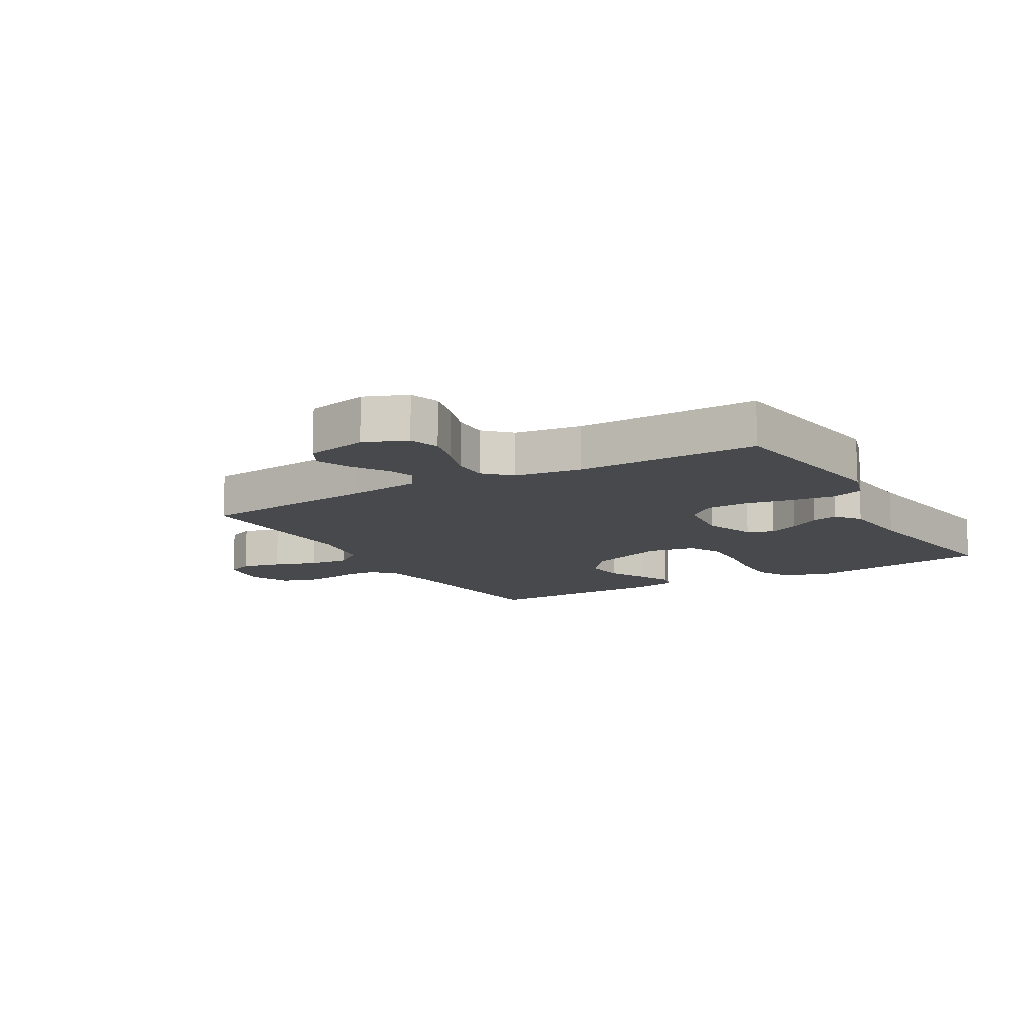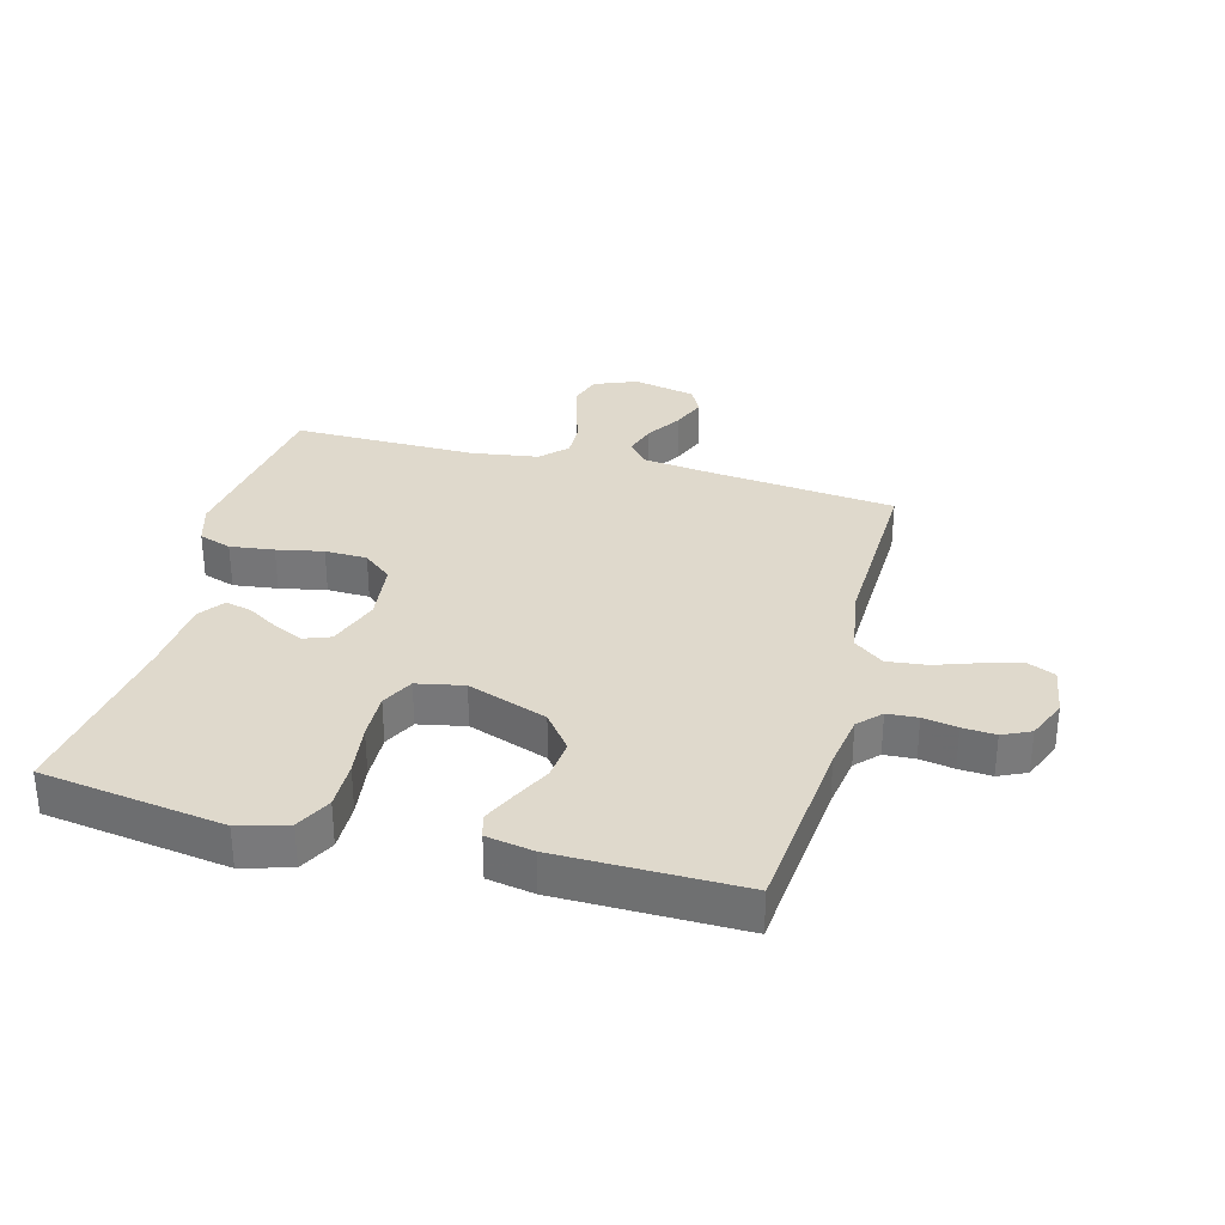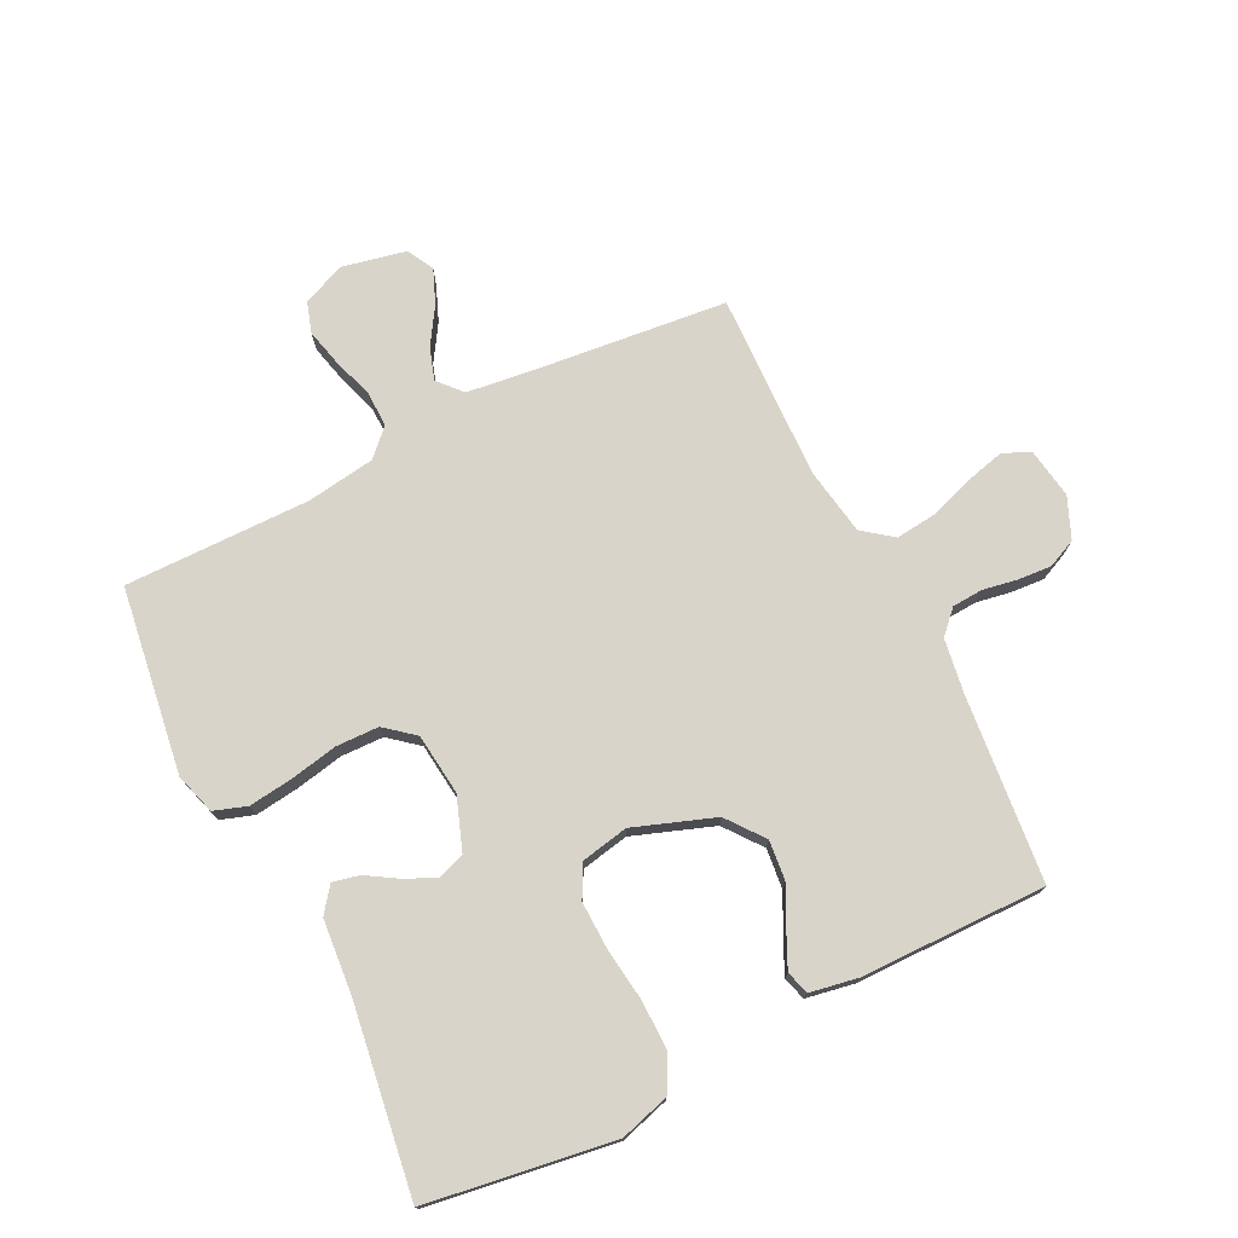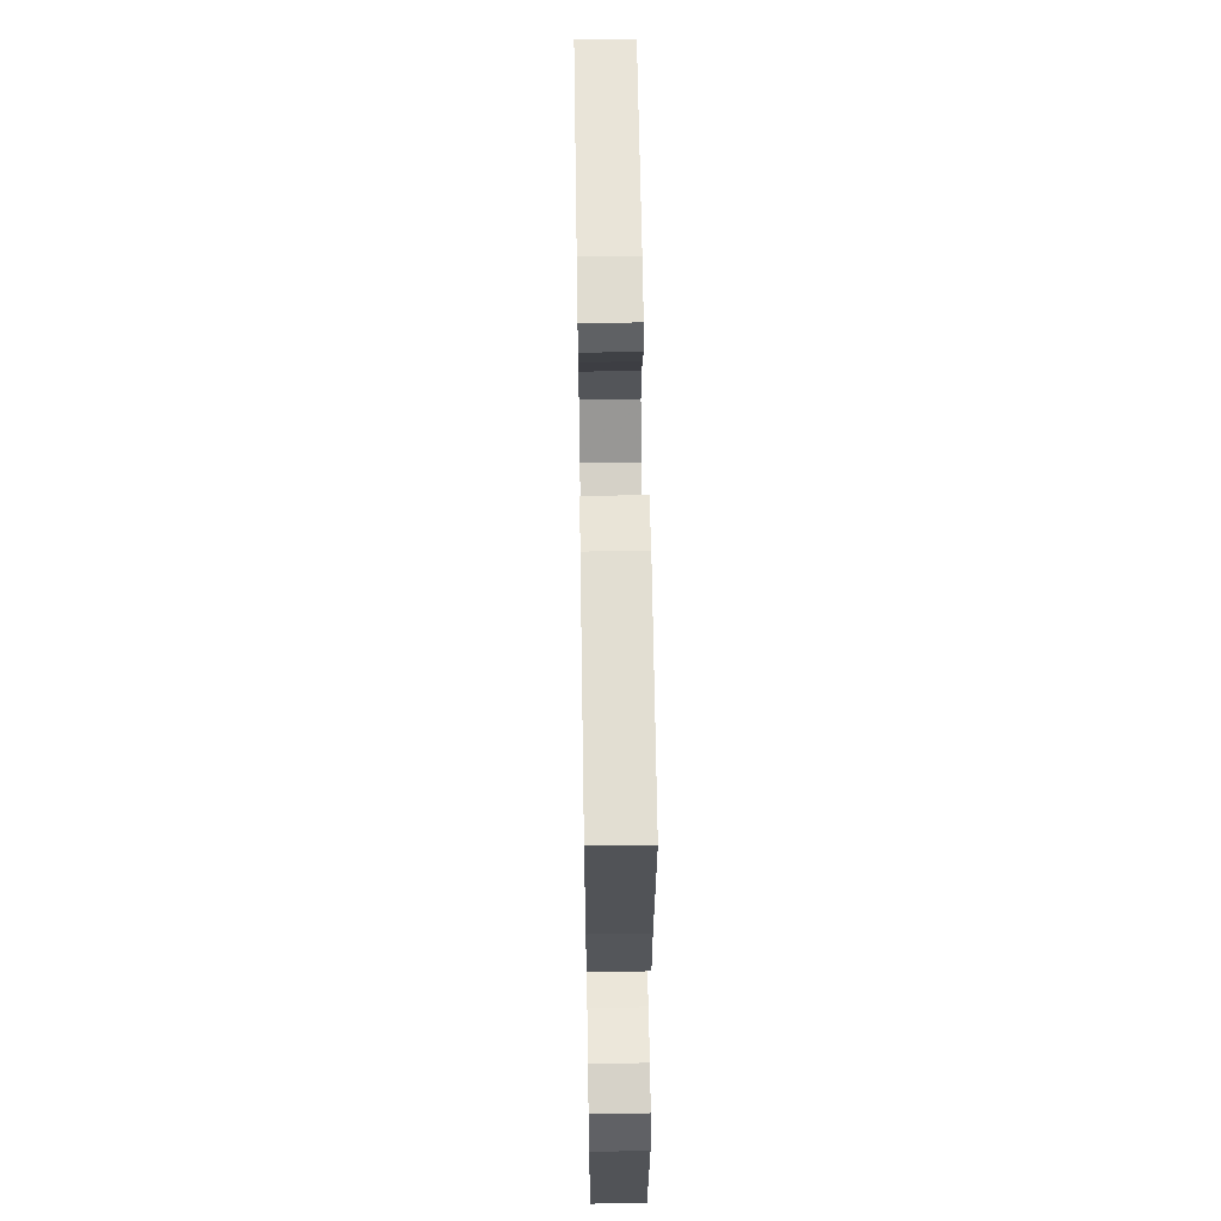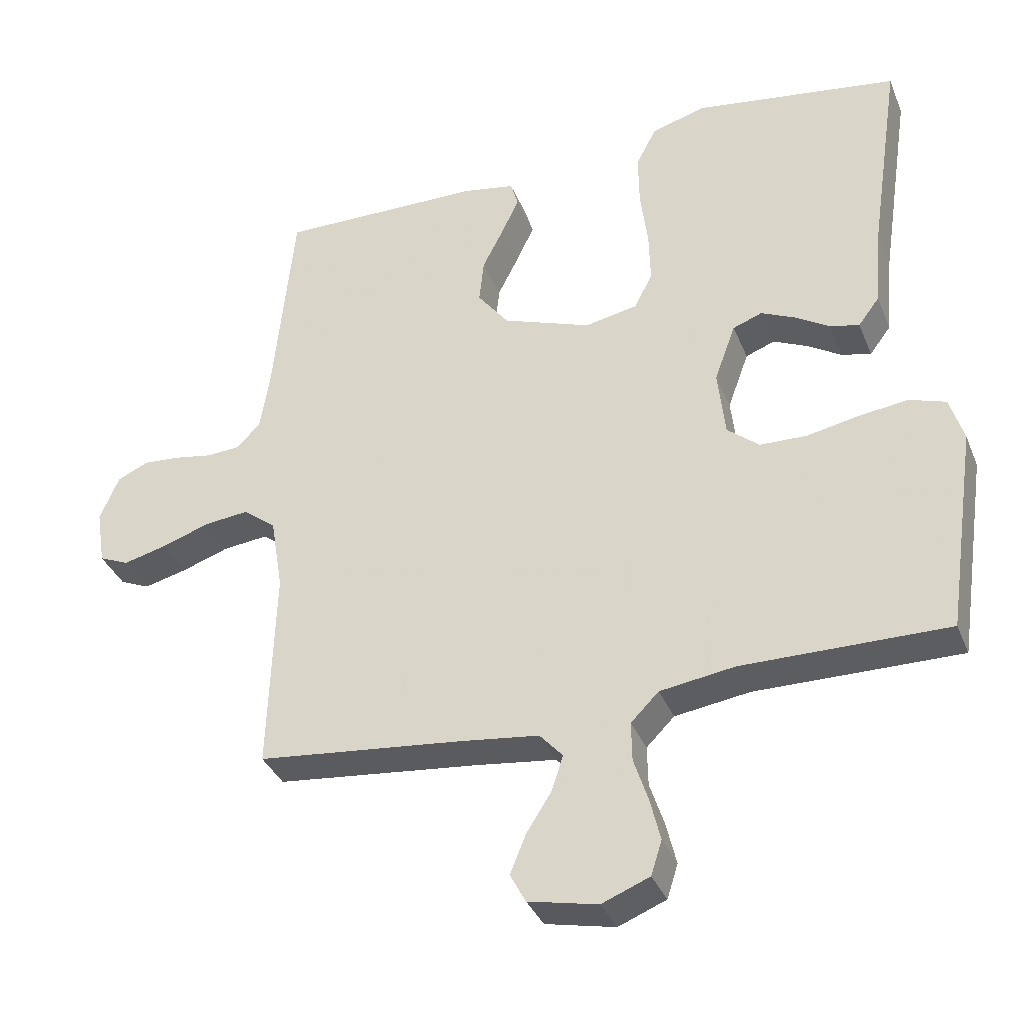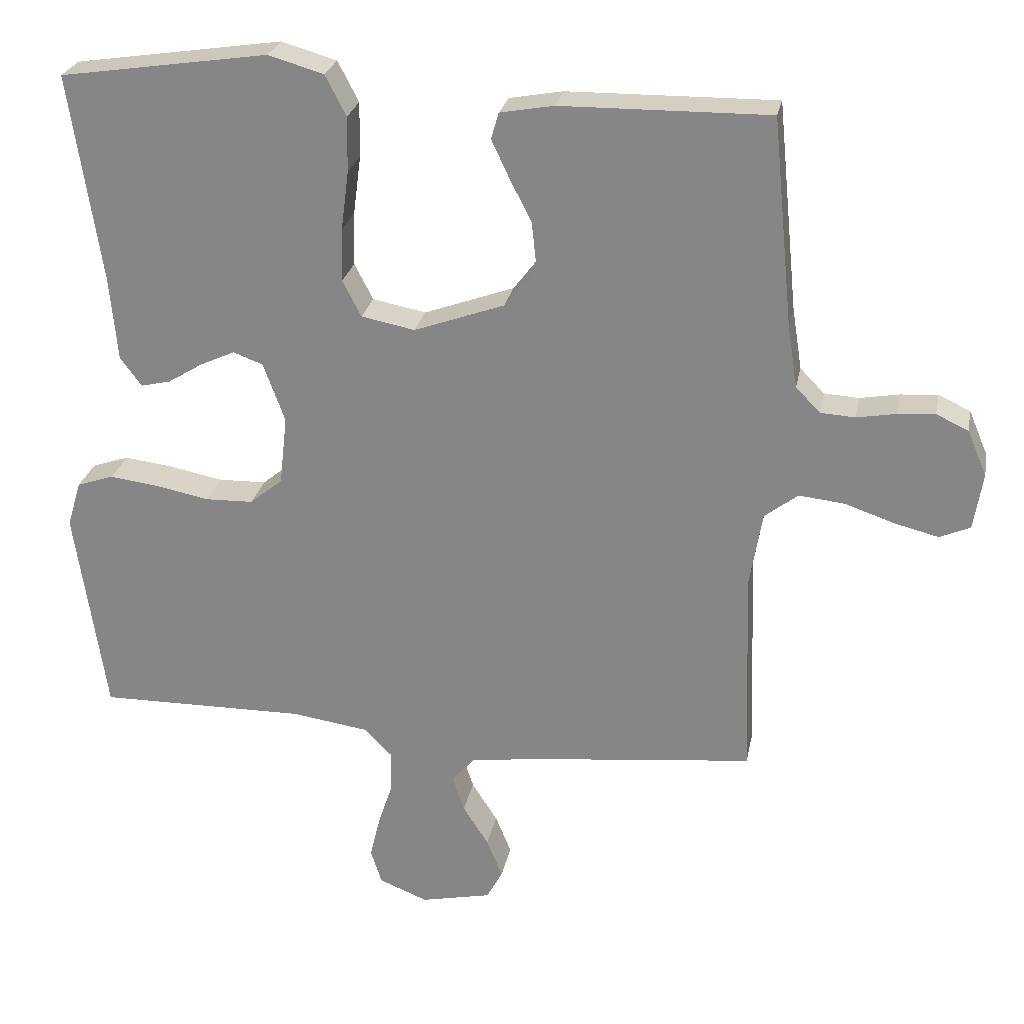
<metadata>
{"format":"obj","ext":"obj","renderer":"f3d","projection":"perspective","resolution":1024,"background":"white","views":[{"elev":-12.1,"azim":-149.9,"up":"+Y"},{"elev":32.3,"azim":14.7,"up":"+Y"},{"elev":74.9,"azim":-26.6,"up":"+Y"},{"elev":59.4,"azim":-90.9,"up":"+Z"},{"elev":-35.6,"azim":-159.7,"up":"+Z"},{"elev":25.8,"azim":11.0,"up":"+Z"}]}
</metadata>
<code>
v -0.5 0.07 -0.5
v -0.544 0.07 -0.2
v -0.524 0.07 -0.134
v -0.471 0.07 -0.116
v -0.399 0.07 -0.125
v -0.323 0.07 -0.14
v -0.254 0.07 -0.138
v -0.207 0.07 -0.099
v -0.196 0.07 0
v -0.227 0.07 0.085
v -0.27 0.07 0.101
v -0.32 0.07 0.078
v -0.37 0.07 0.047
v -0.413 0.07 0.037
v -0.444 0.07 0.078
v -0.455 0.07 0.2
v -0.5 0.07 0.5
v -0.2 0.07 0.545
v -0.12 0.07 0.522
v -0.09 0.07 0.464
v -0.091 0.07 0.385
v -0.102 0.07 0.3
v -0.104 0.07 0.223
v -0.077 0.07 0.171
v 0 0.07 0.156
v 0.13 0.07 0.203
v 0.176 0.07 0.263
v 0.169 0.07 0.328
v 0.137 0.07 0.391
v 0.112 0.07 0.444
v 0.123 0.07 0.482
v 0.2 0.07 0.496
v 0.5 0.07 0.5
v 0.53 0.07 0.2
v 0.544 0.07 0.112
v 0.579 0.07 0.076
v 0.629 0.07 0.073
v 0.685 0.07 0.083
v 0.739 0.07 0.087
v 0.785 0.07 0.066
v 0.813 0.07 0
v 0.8 0.07 -0.082
v 0.756 0.07 -0.101
v 0.692 0.07 -0.085
v 0.622 0.07 -0.061
v 0.556 0.07 -0.054
v 0.508 0.07 -0.091
v 0.49 0.07 -0.2
v 0.5 0.07 -0.5
v 0.2 0.07 -0.532
v 0.082 0.07 -0.547
v 0.048 0.07 -0.585
v 0.065 0.07 -0.637
v 0.102 0.07 -0.695
v 0.125 0.07 -0.751
v 0.102 0.07 -0.794
v 0 0.07 -0.816
v -0.07 0.07 -0.788
v -0.086 0.07 -0.738
v -0.071 0.07 -0.676
v -0.05 0.07 -0.612
v -0.049 0.07 -0.554
v -0.09 0.07 -0.513
v -0.2 0.07 -0.497
v -0.5 0 -0.5
v -0.544 0 -0.2
v -0.524 0 -0.134
v -0.471 0 -0.116
v -0.399 0 -0.125
v -0.323 0 -0.14
v -0.254 0 -0.138
v -0.207 0 -0.099
v -0.196 0 0
v -0.227 0 0.085
v -0.27 0 0.101
v -0.32 0 0.078
v -0.37 0 0.047
v -0.413 0 0.037
v -0.444 0 0.078
v -0.455 0 0.2
v -0.5 0 0.5
v -0.2 0 0.545
v -0.12 0 0.522
v -0.09 0 0.464
v -0.091 0 0.385
v -0.102 0 0.3
v -0.104 0 0.223
v -0.077 0 0.171
v 0 0 0.156
v 0.13 0 0.203
v 0.176 0 0.263
v 0.169 0 0.328
v 0.137 0 0.391
v 0.112 0 0.444
v 0.123 0 0.482
v 0.2 0 0.496
v 0.5 0 0.5
v 0.53 0 0.2
v 0.544 0 0.112
v 0.579 0 0.076
v 0.629 0 0.073
v 0.685 0 0.083
v 0.739 0 0.087
v 0.785 0 0.066
v 0.813 0 0
v 0.8 0 -0.082
v 0.756 0 -0.101
v 0.692 0 -0.085
v 0.622 0 -0.061
v 0.556 0 -0.054
v 0.508 0 -0.091
v 0.49 0 -0.2
v 0.5 0 -0.5
v 0.2 0 -0.532
v 0.082 0 -0.547
v 0.048 0 -0.585
v 0.065 0 -0.637
v 0.102 0 -0.695
v 0.125 0 -0.751
v 0.102 0 -0.794
v 0 0 -0.816
v -0.07 0 -0.788
v -0.086 0 -0.738
v -0.071 0 -0.676
v -0.05 0 -0.612
v -0.049 0 -0.554
v -0.09 0 -0.513
v -0.2 0 -0.497
f 58 59 60 61
f 56 57 58 61
f 56 61 62
f 53 54 55 56
f 52 53 56 62
f 51 52 62 63
f 48 49 50
f 47 48 50 51
f 42 43 44 45
f 40 41 42 45
f 40 45 46
f 37 38 39 40
f 37 40 46
f 36 37 46 47
f 31 32 33 34
f 31 34 35
f 28 29 30 31
f 28 31 35 36
f 19 20 21 22
f 19 22 23
f 16 17 18 19
f 16 19 23
f 15 16 23 24
f 12 13 14 15
f 11 12 15
f 3 4 5 6
f 1 2 3 6
f 64 1 6 7
f 63 64 7 8
f 51 63 8 9
f 47 51 9 10
f 27 28 36 47
f 26 27 47
f 25 26 47
f 25 47 10 11
f 11 15 24 25
f 125 124 123 122
f 125 122 121 120
f 126 125 120
f 120 119 118 117
f 126 120 117 116
f 127 126 116 115
f 114 113 112
f 115 114 112 111
f 109 108 107 106
f 109 106 105 104
f 110 109 104
f 104 103 102 101
f 110 104 101
f 111 110 101 100
f 98 97 96 95
f 99 98 95
f 95 94 93 92
f 100 99 95 92
f 86 85 84 83
f 87 86 83
f 83 82 81 80
f 87 83 80
f 88 87 80 79
f 79 78 77 76
f 79 76 75
f 70 69 68 67
f 70 67 66 65
f 71 70 65 128
f 72 71 128 127
f 73 72 127 115
f 74 73 115 111
f 111 100 92 91
f 111 91 90
f 111 90 89
f 75 74 111 89
f 89 88 79 75
f 1 65 66 2
f 2 66 67 3
f 3 67 68 4
f 4 68 69 5
f 5 69 70 6
f 6 70 71 7
f 7 71 72 8
f 8 72 73 9
f 9 73 74 10
f 10 74 75 11
f 11 75 76 12
f 12 76 77 13
f 13 77 78 14
f 14 78 79 15
f 15 79 80 16
f 16 80 81 17
f 17 81 82 18
f 18 82 83 19
f 19 83 84 20
f 20 84 85 21
f 21 85 86 22
f 22 86 87 23
f 23 87 88 24
f 24 88 89 25
f 25 89 90 26
f 26 90 91 27
f 27 91 92 28
f 28 92 93 29
f 29 93 94 30
f 30 94 95 31
f 31 95 96 32
f 32 96 97 33
f 33 97 98 34
f 34 98 99 35
f 35 99 100 36
f 36 100 101 37
f 37 101 102 38
f 38 102 103 39
f 39 103 104 40
f 40 104 105 41
f 41 105 106 42
f 42 106 107 43
f 43 107 108 44
f 44 108 109 45
f 45 109 110 46
f 46 110 111 47
f 47 111 112 48
f 48 112 113 49
f 49 113 114 50
f 50 114 115 51
f 51 115 116 52
f 52 116 117 53
f 53 117 118 54
f 54 118 119 55
f 55 119 120 56
f 56 120 121 57
f 57 121 122 58
f 58 122 123 59
f 59 123 124 60
f 60 124 125 61
f 61 125 126 62
f 62 126 127 63
f 63 127 128 64
f 64 128 65 1

</code>
